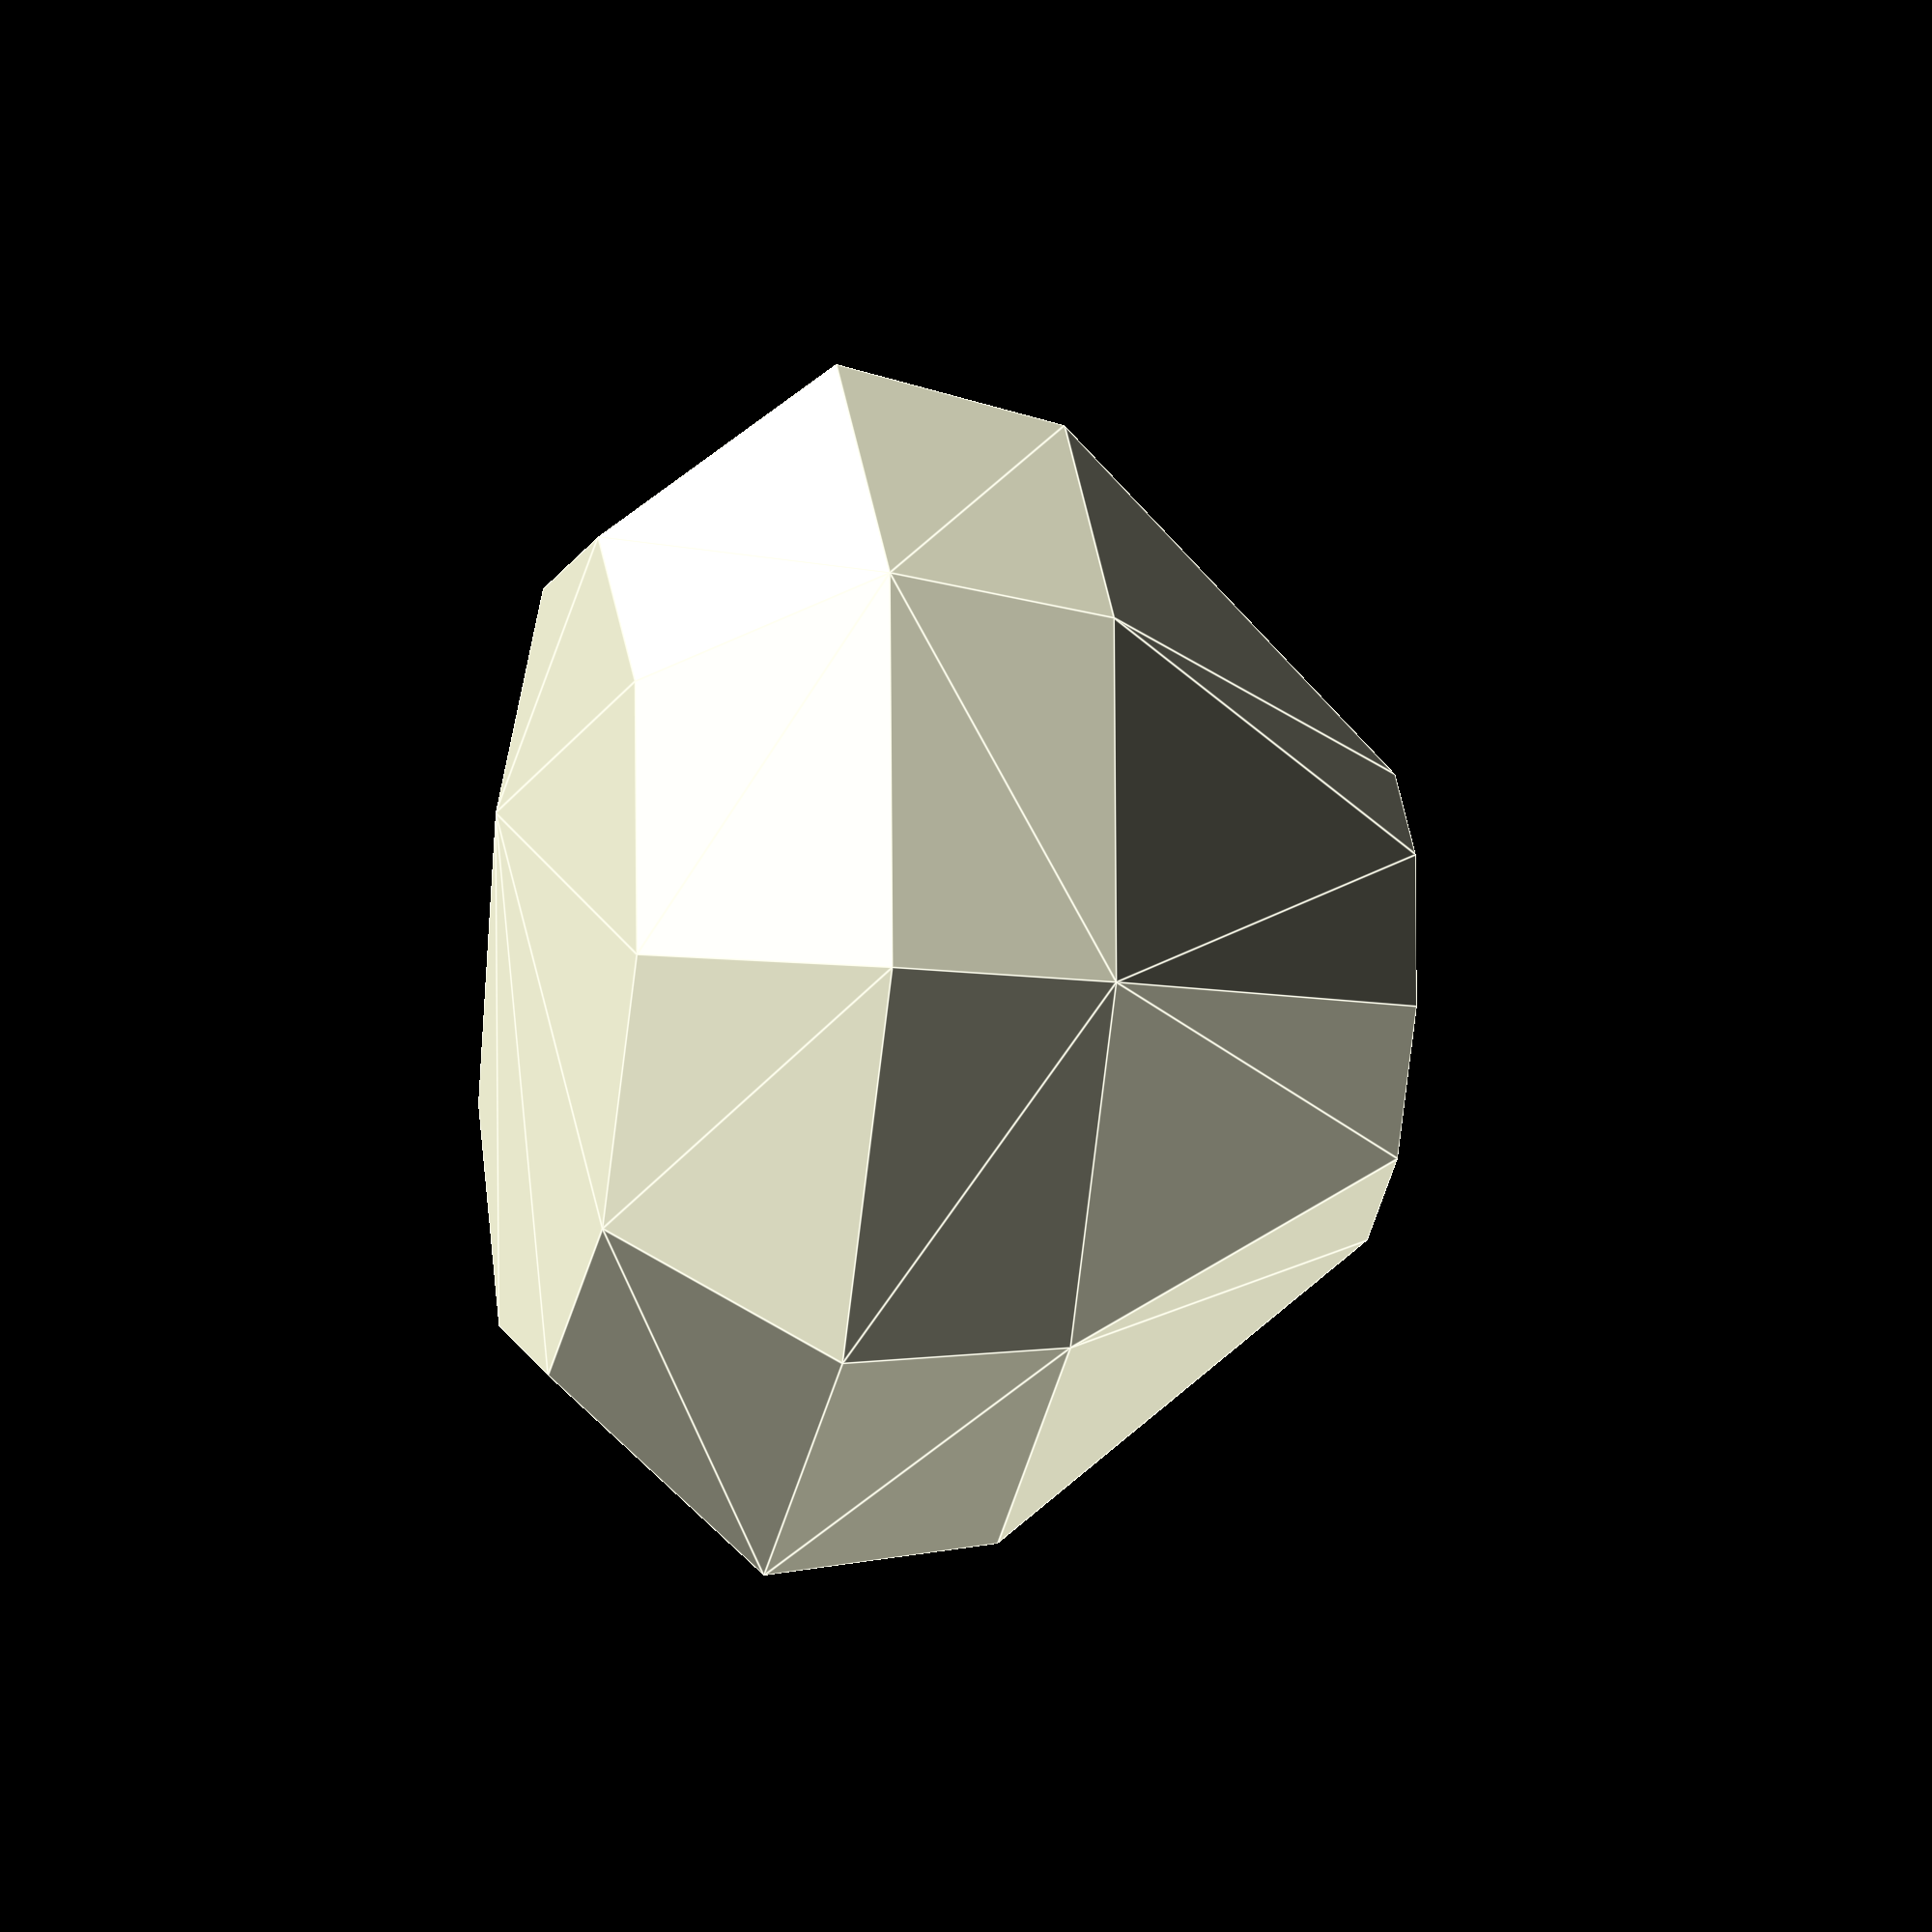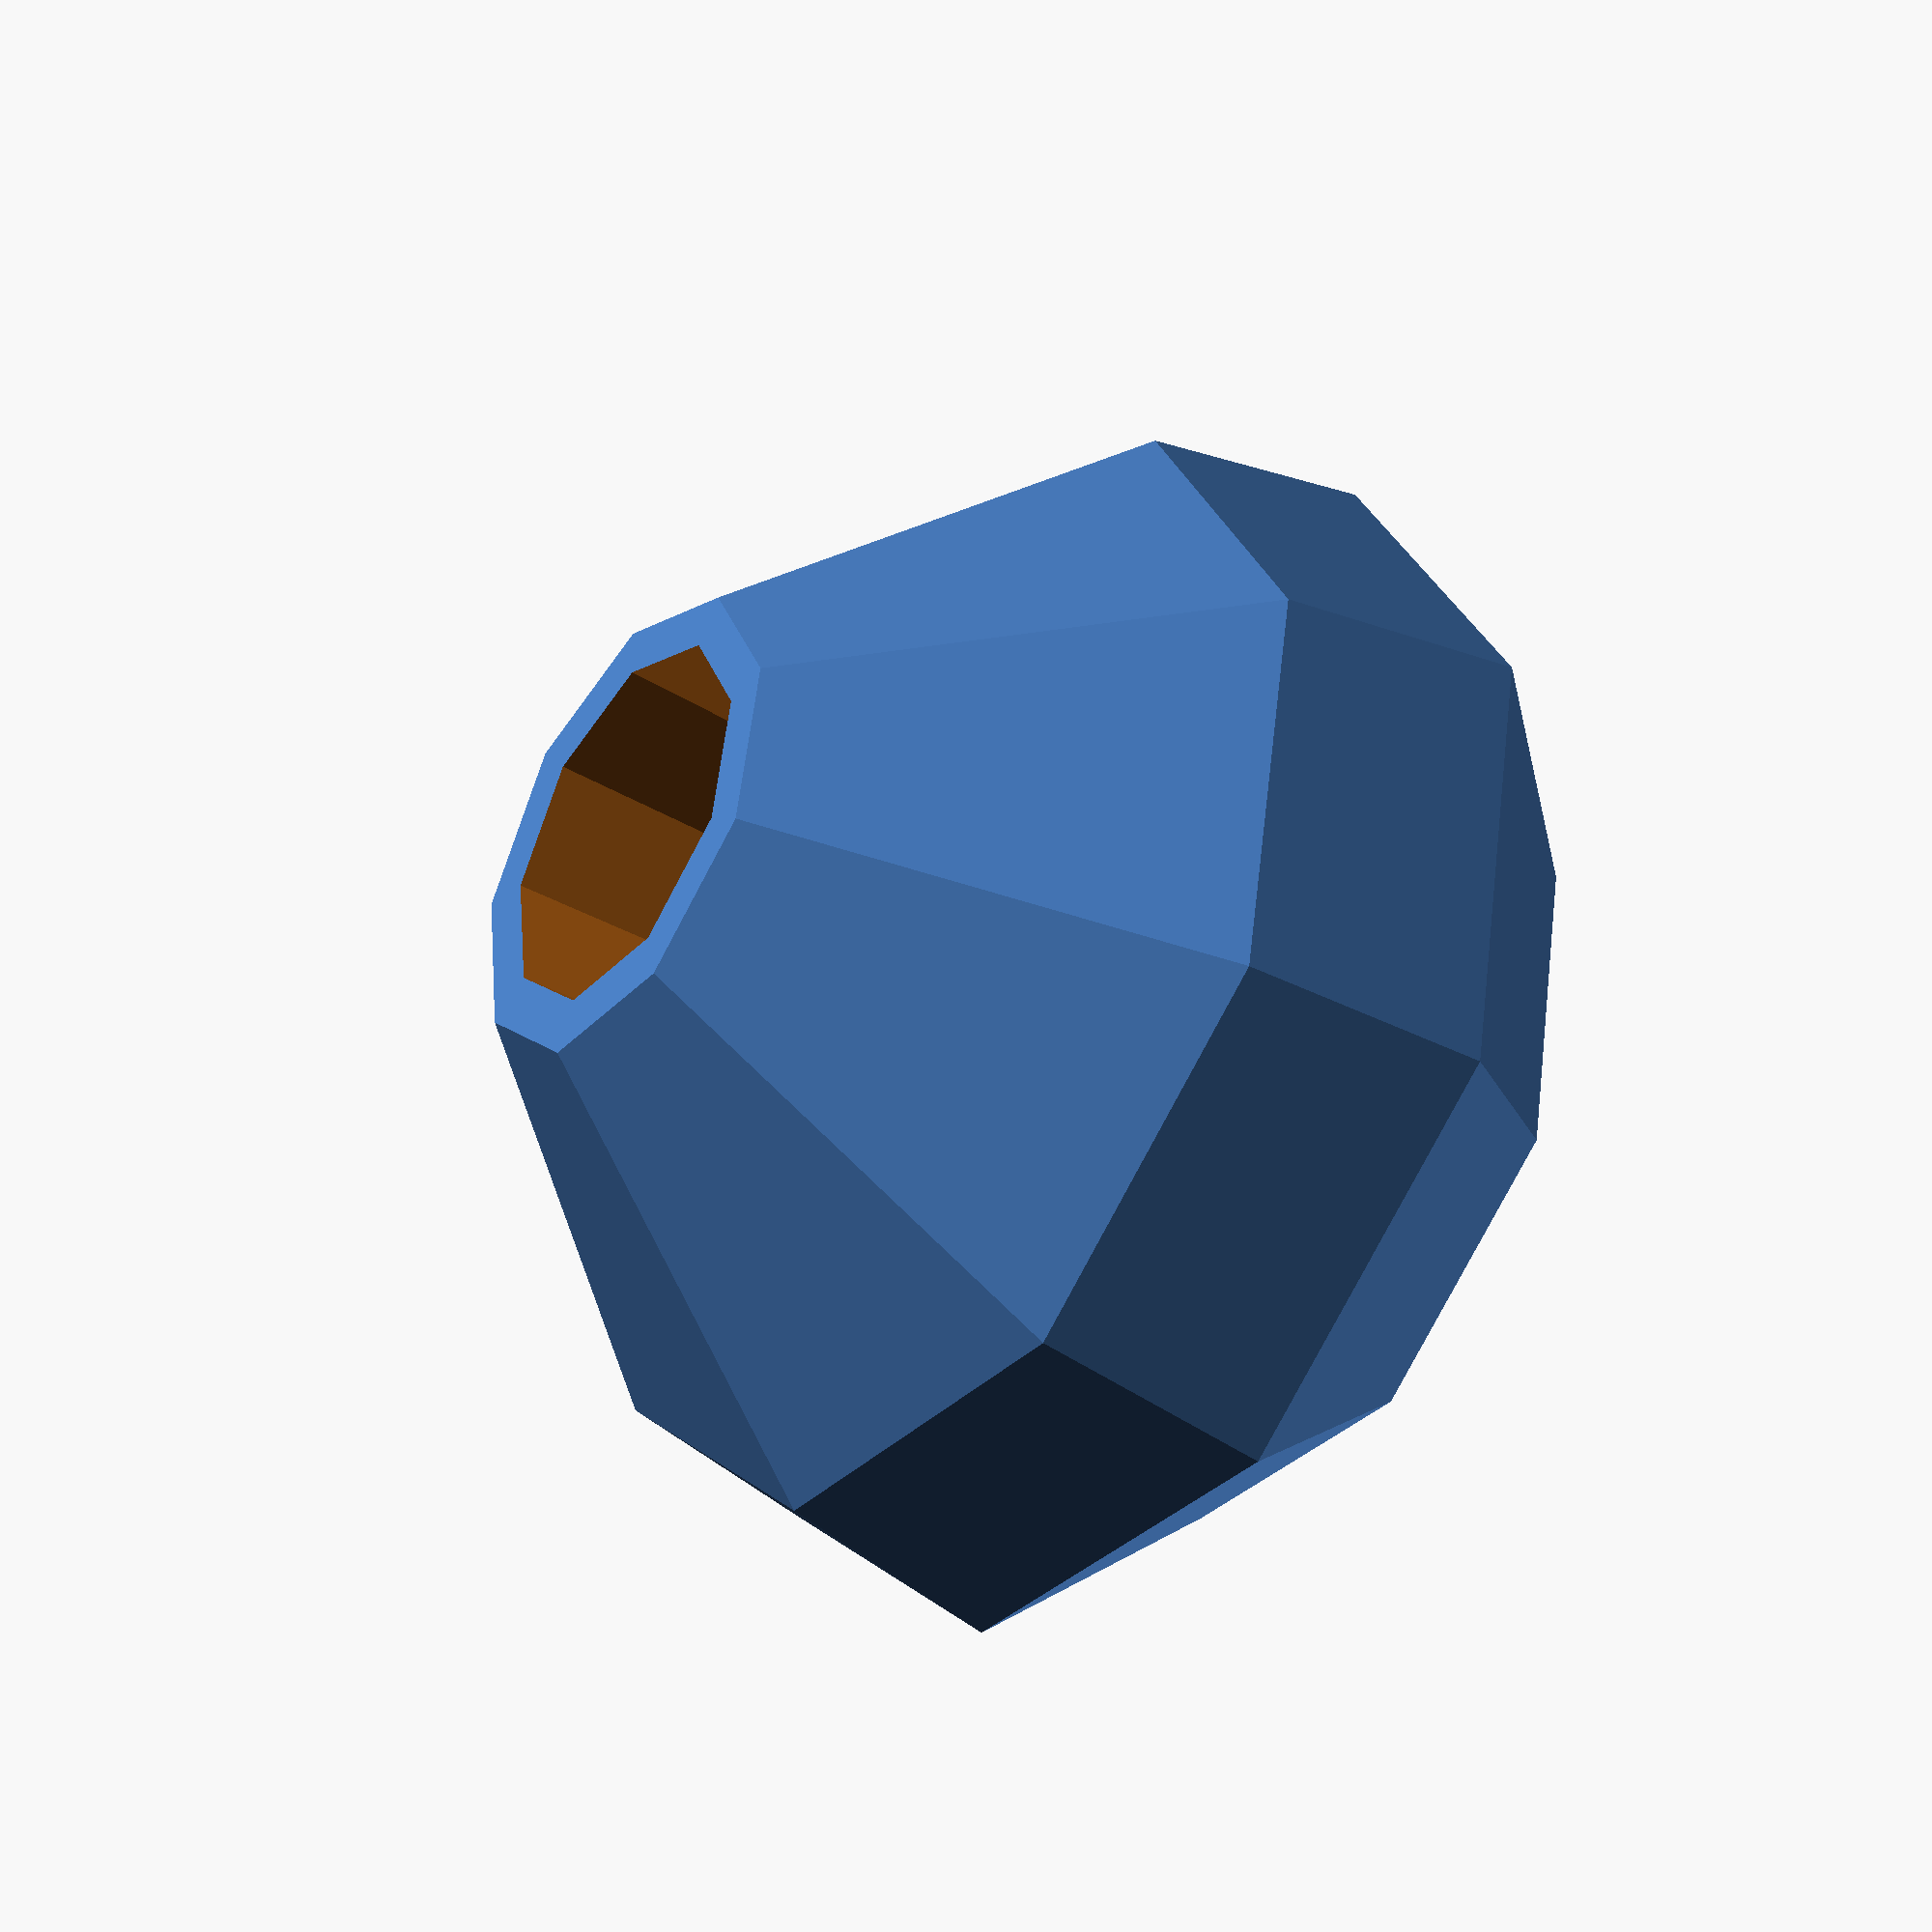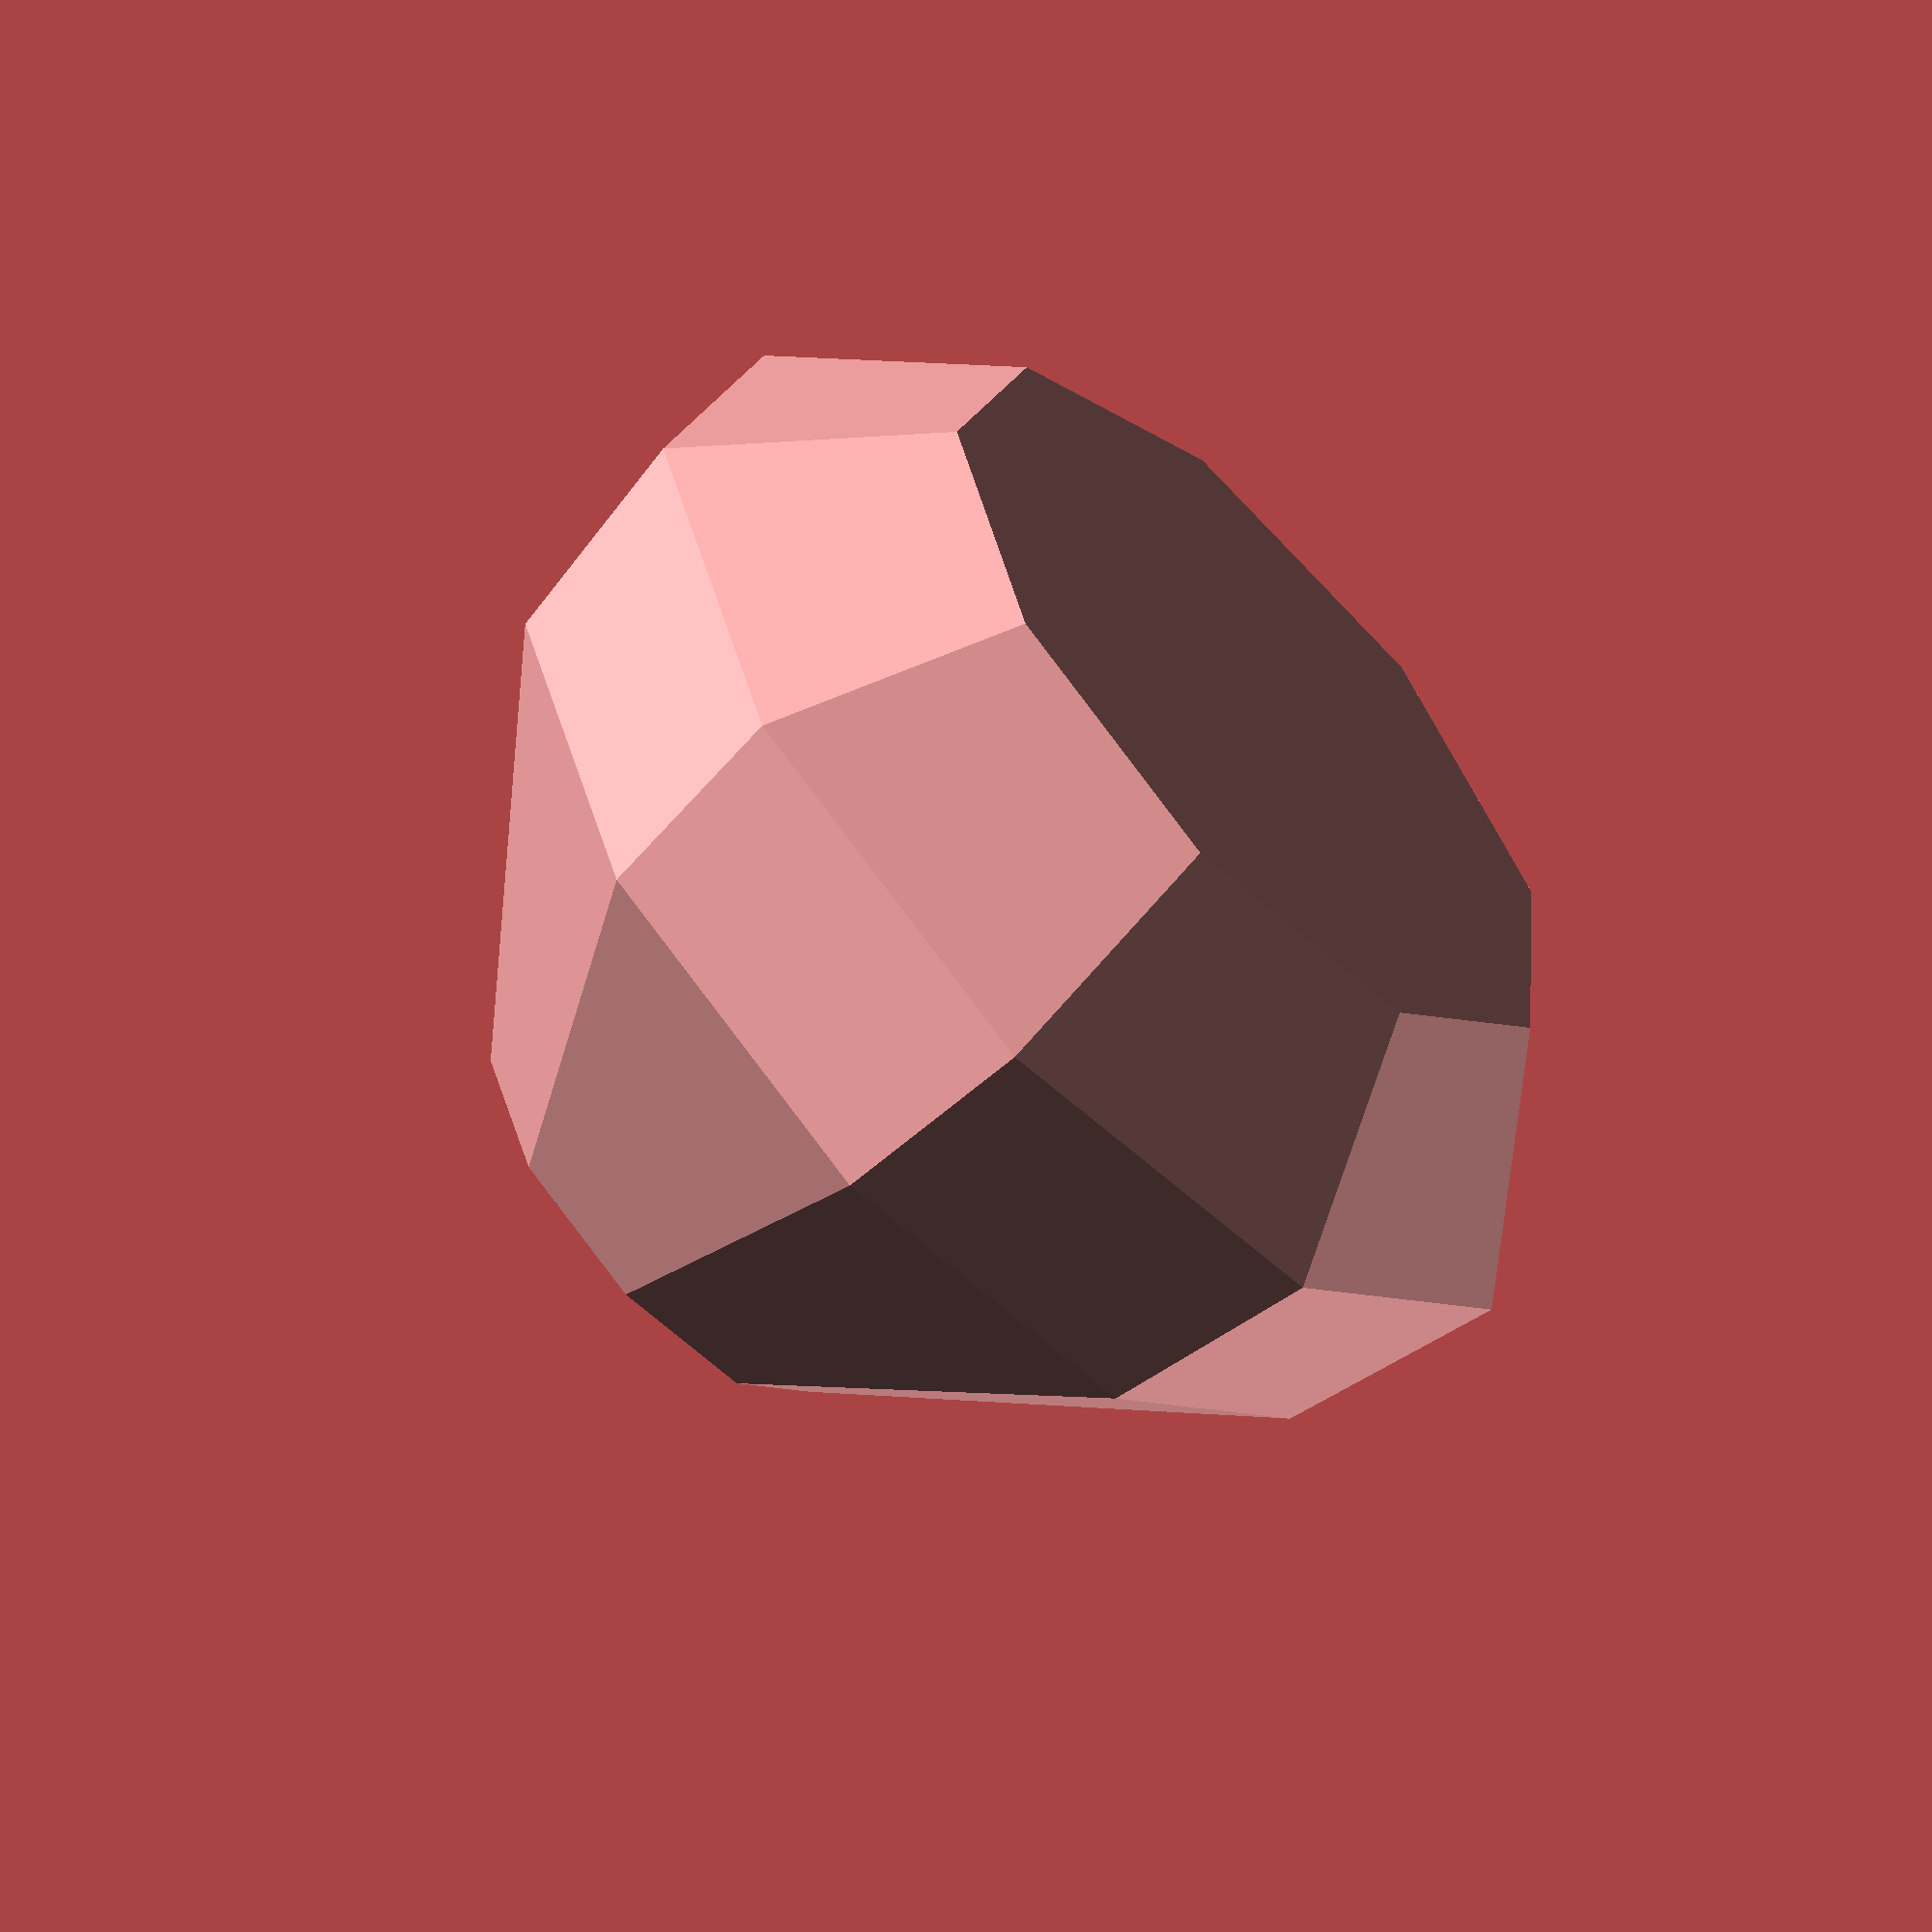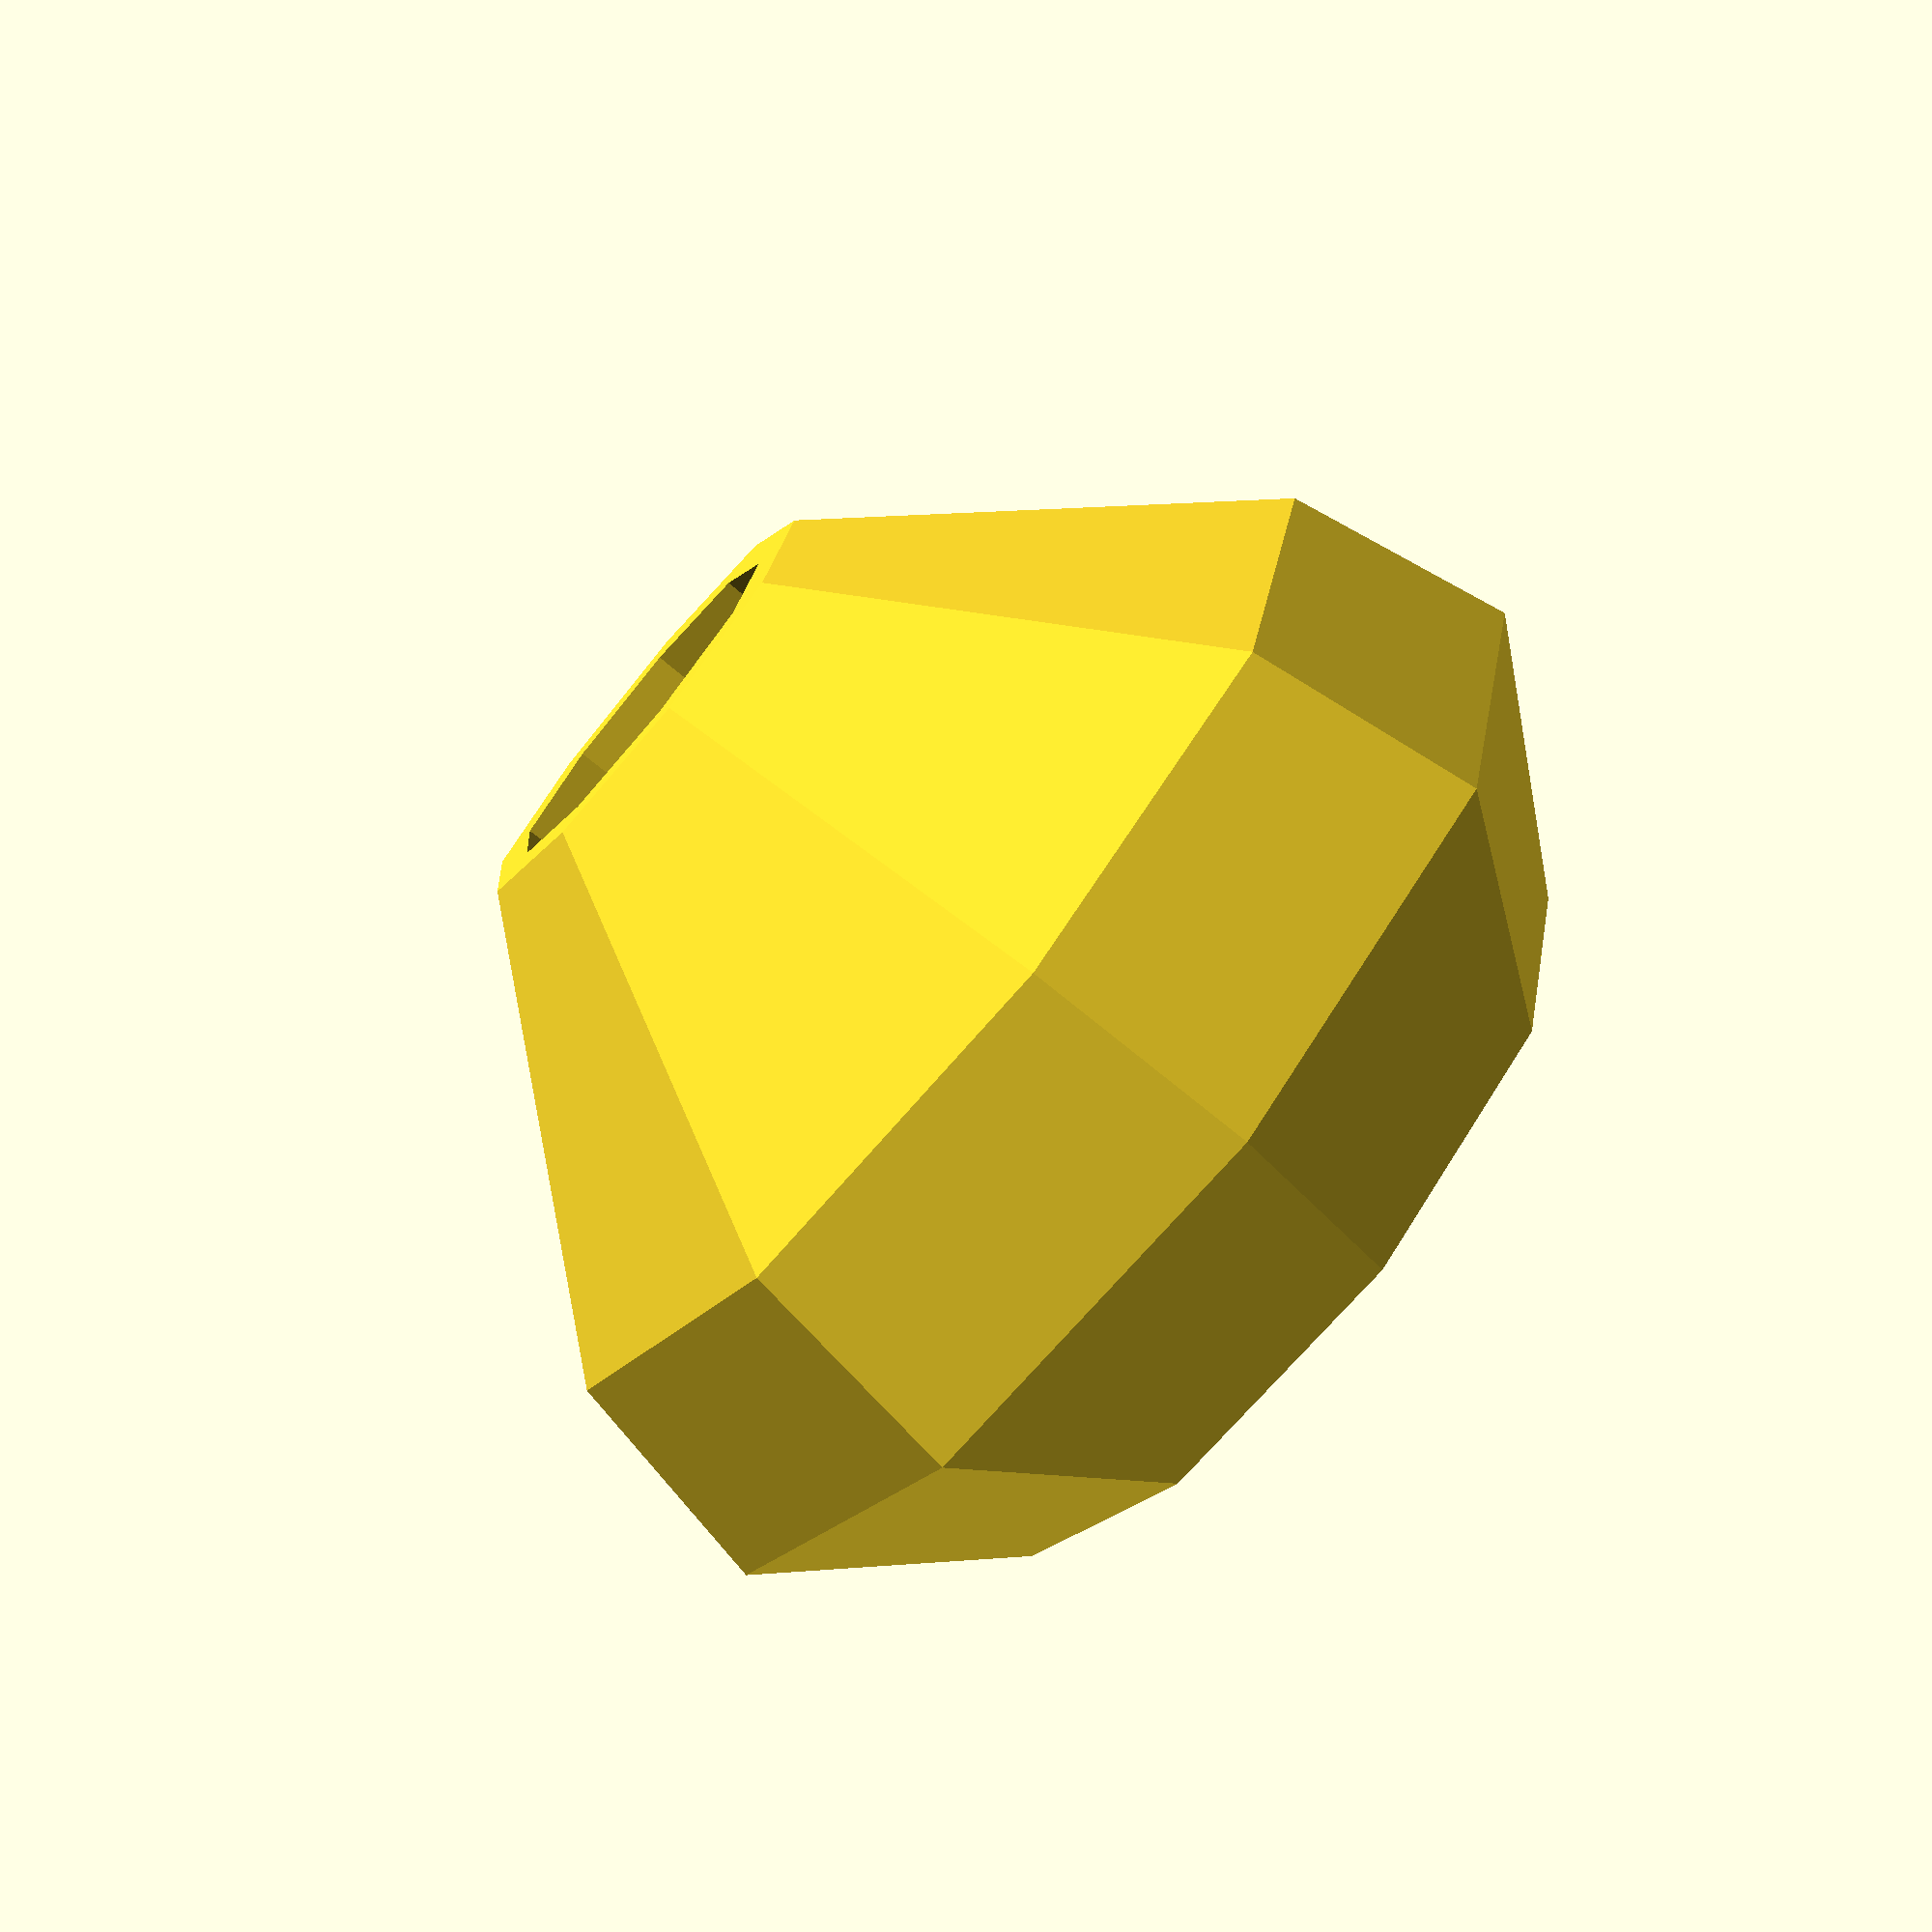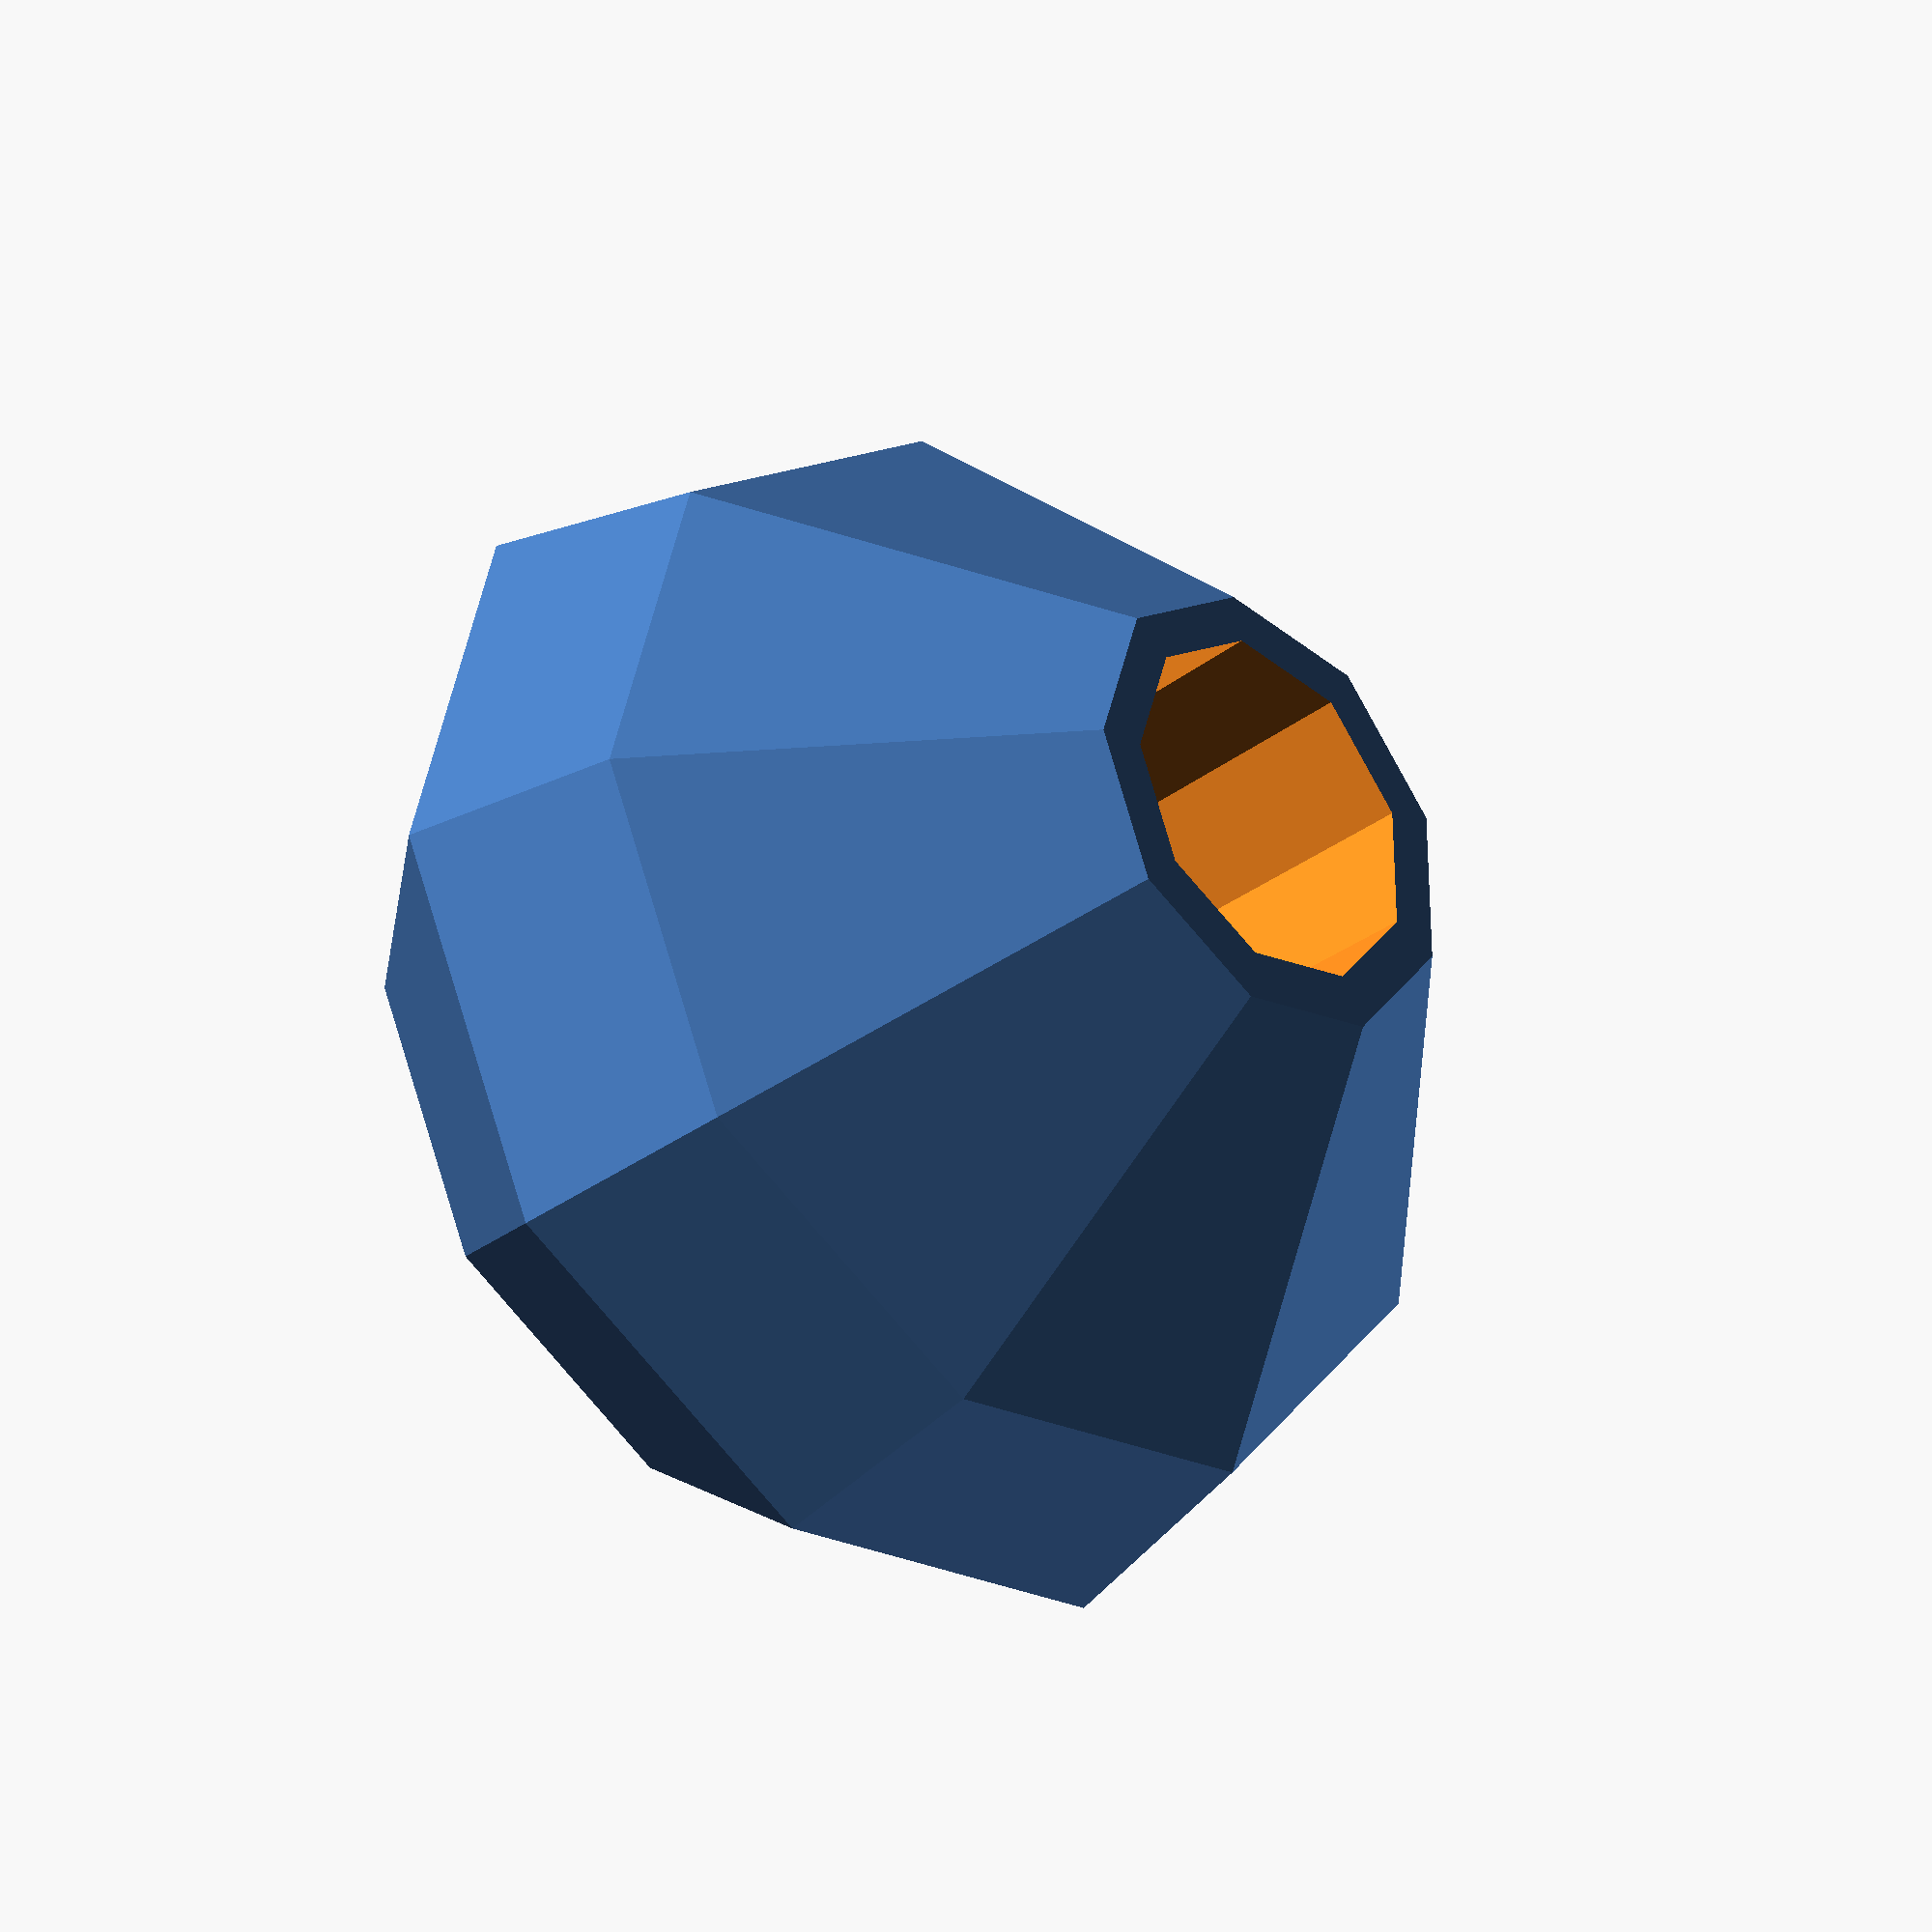
<openscad>
$fn=9;
difference(){
     
  hull(){
 cylinder(35,18,1,true);
cylinder(35/2,10,10);
//cylinder(21/2,10,18);

translate([0,0,-3])cylinder(10,26,24,true);
}
 rotate([.5,0,0]) translate([0,0,-15])cylinder(40,7,8);

}
</openscad>
<views>
elev=18.8 azim=281.8 roll=259.0 proj=o view=edges
elev=217.3 azim=91.6 roll=126.9 proj=p view=solid
elev=62.0 azim=199.8 roll=133.9 proj=o view=wireframe
elev=74.1 azim=74.3 roll=49.9 proj=p view=solid
elev=33.3 azim=177.0 roll=315.2 proj=o view=solid
</views>
